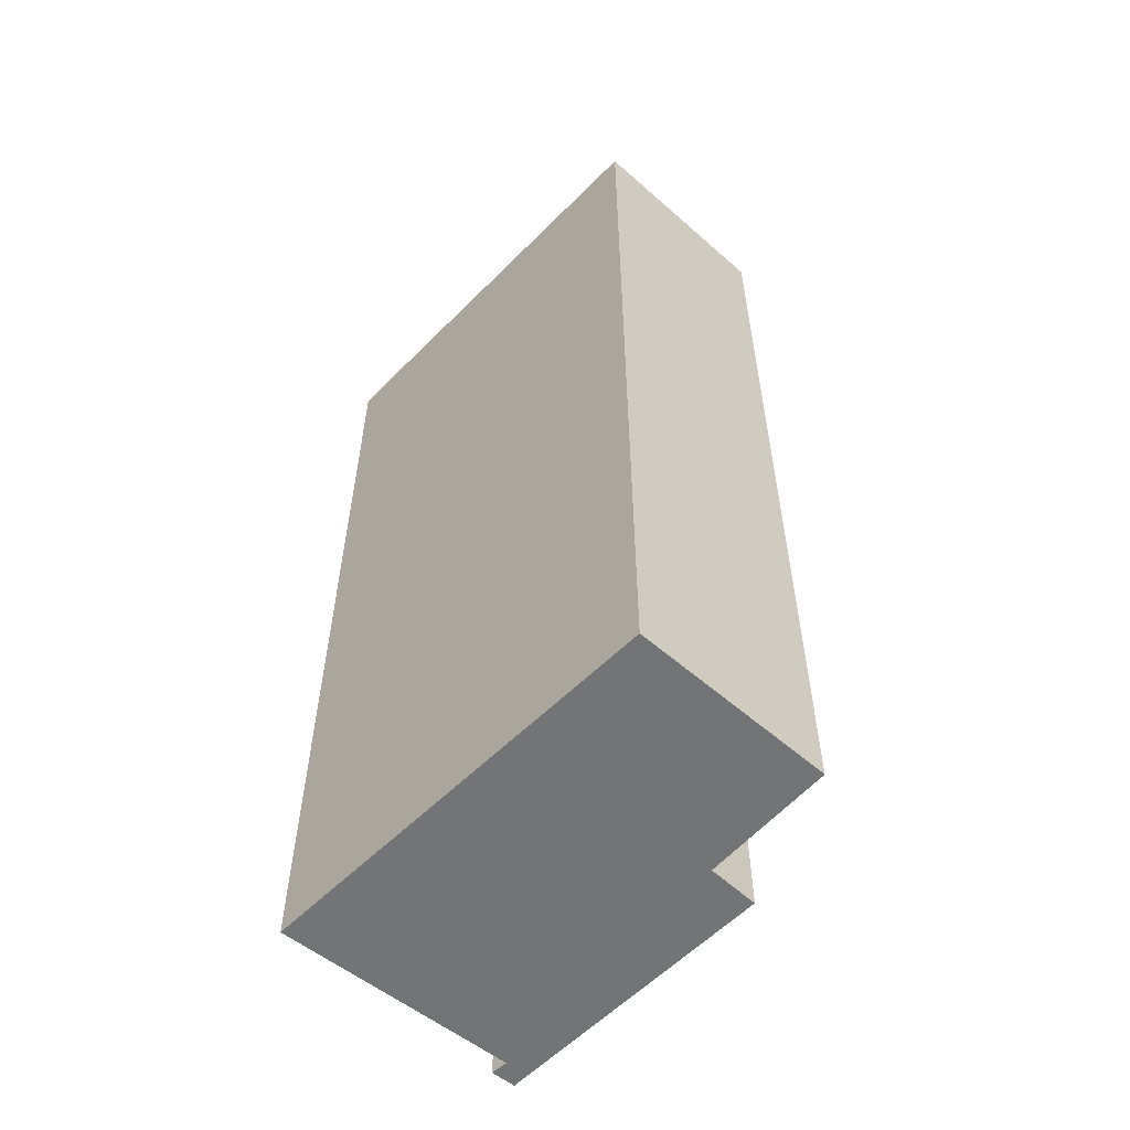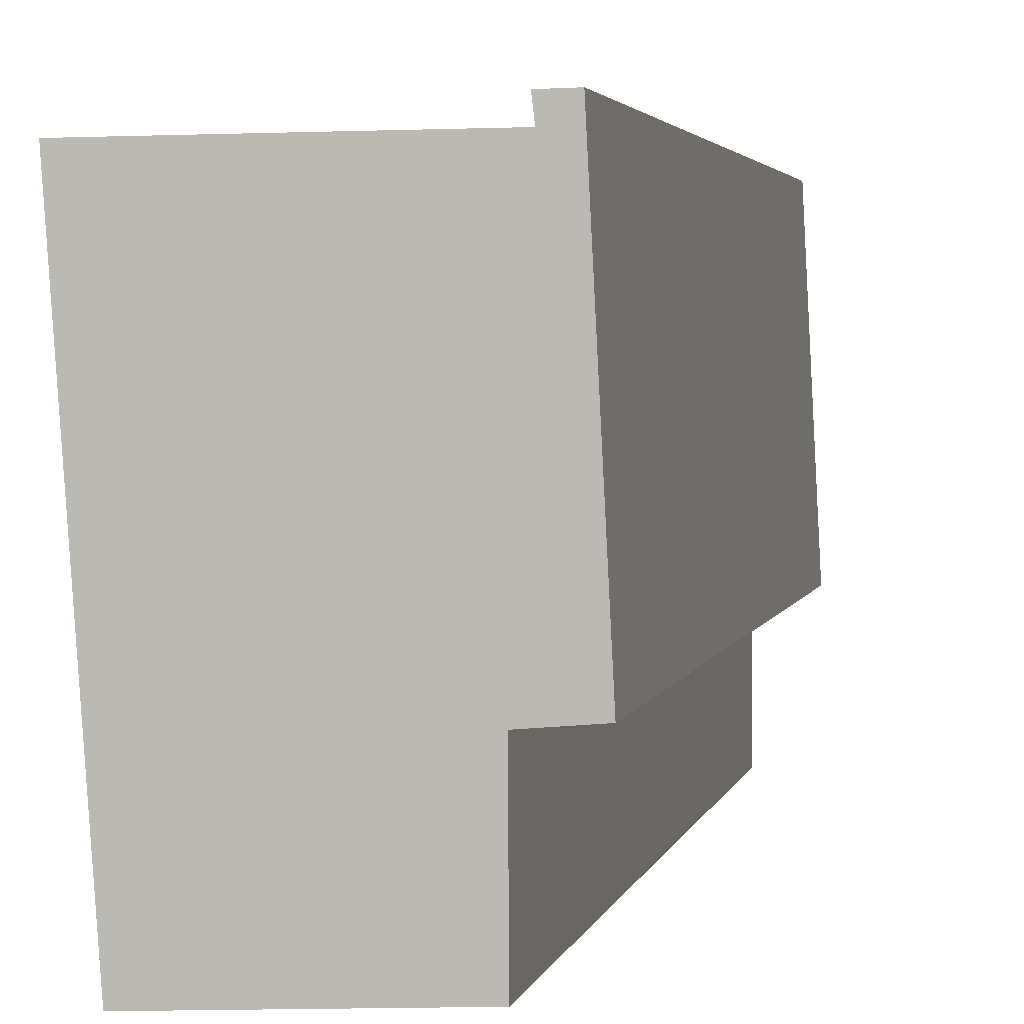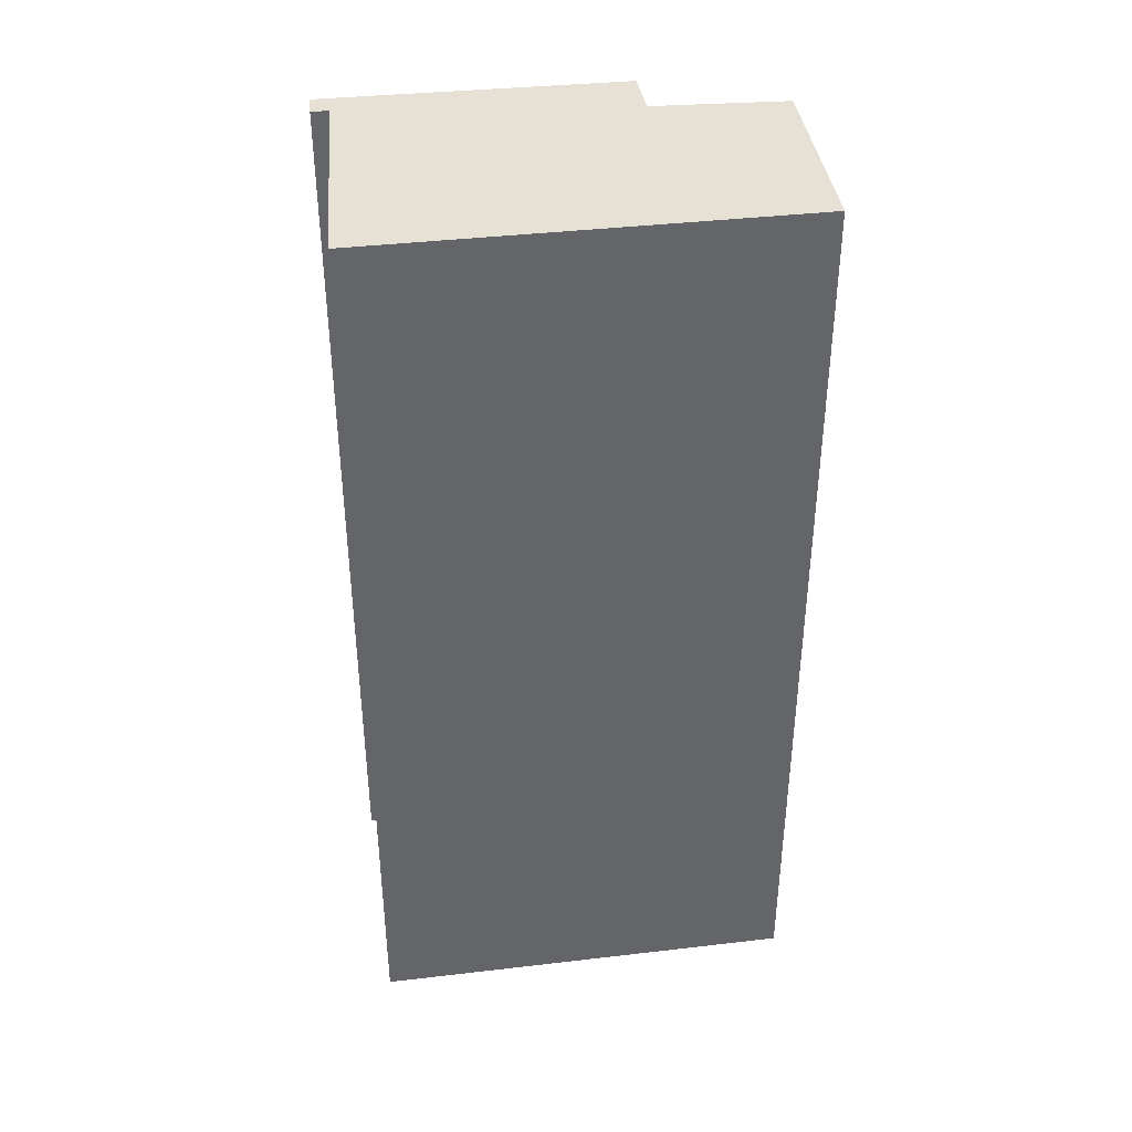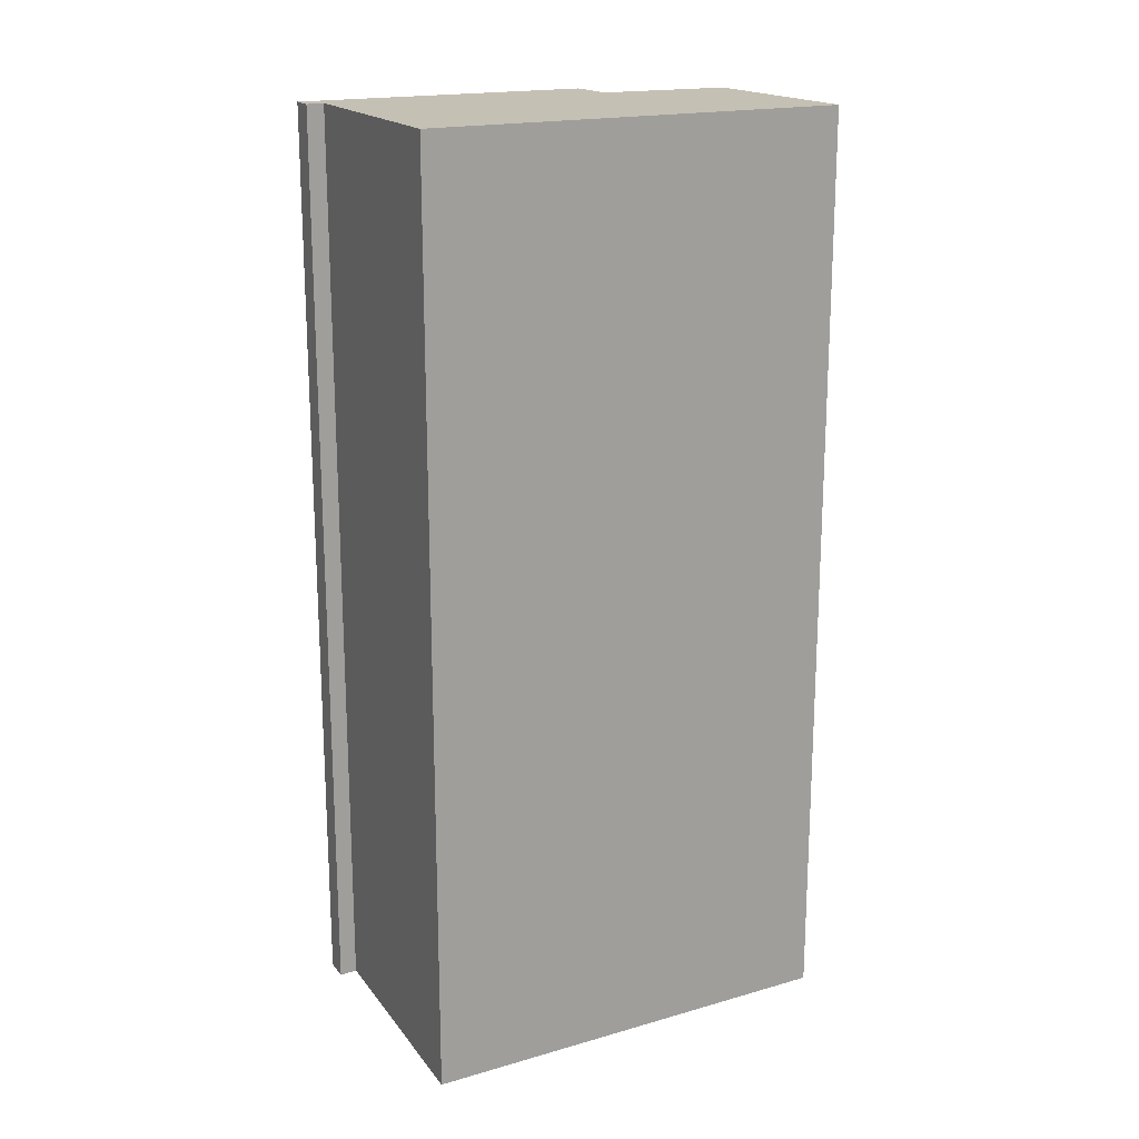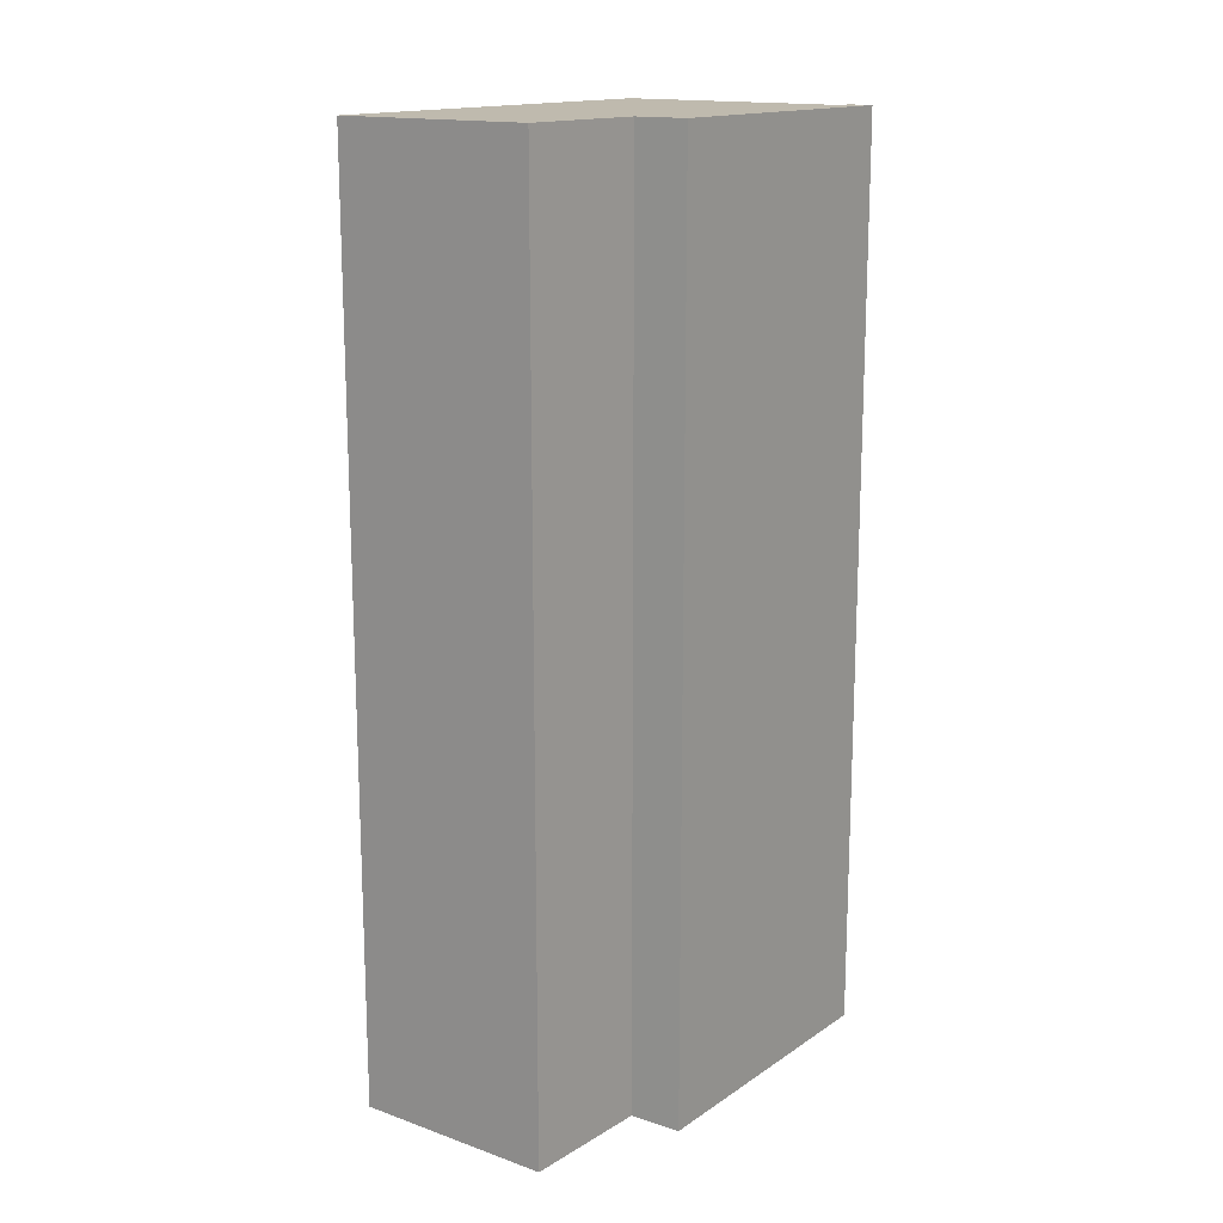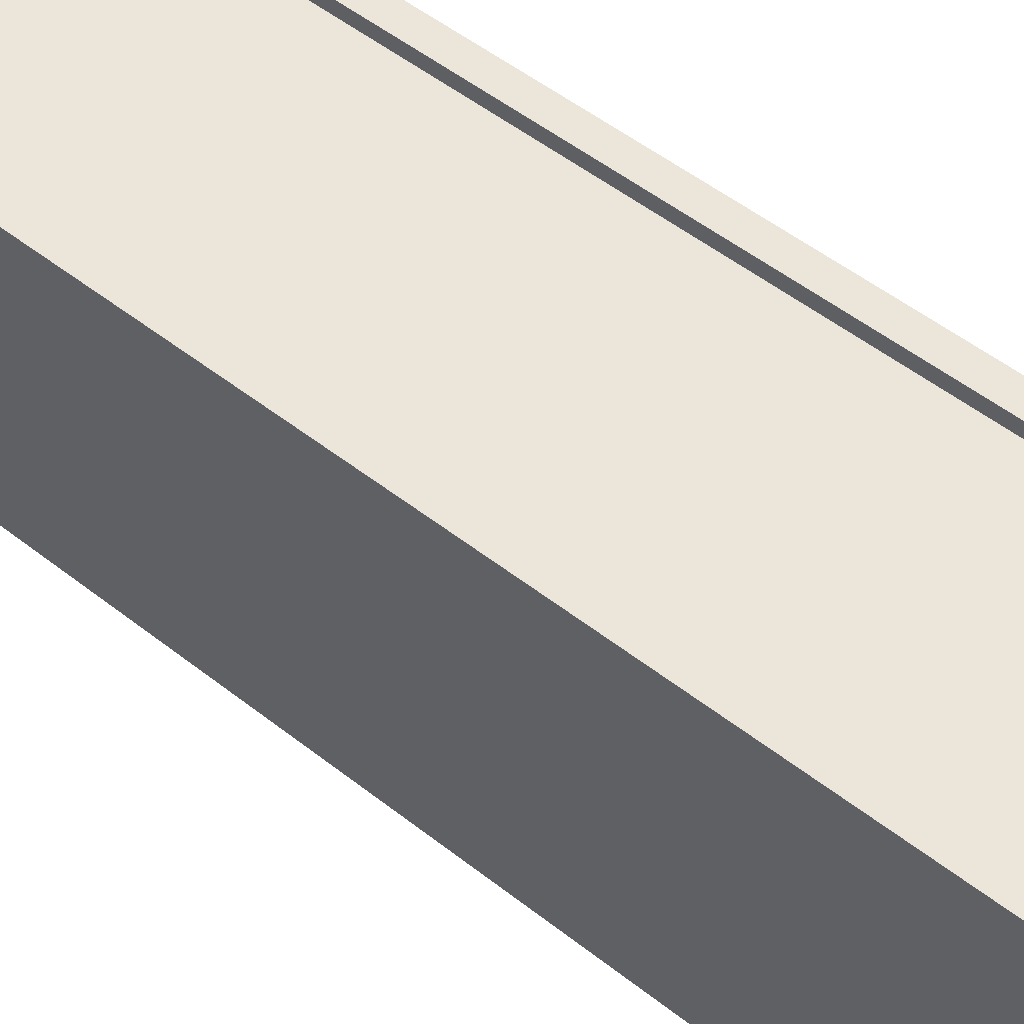
<metadata>
{"format":"obj","ext":"obj","renderer":"f3d","projection":"perspective","resolution":1024,"background":"white","views":[{"elev":-56.2,"azim":140.3,"up":"+Y"},{"elev":2.9,"azim":-168.6,"up":"+Z"},{"elev":39.1,"azim":85.7,"up":"+Y"},{"elev":18.3,"azim":65.1,"up":"+Y"},{"elev":15.5,"azim":-140.7,"up":"+Y"},{"elev":54.8,"azim":129.3,"up":"+Z"}]}
</metadata>
<code>
v  0.471 8.398 -1.263
v  0.479 8.398 -0.041
v  2.338 8.398 -1.358
v  0.357 8.398 2.583
v  2.612 8.398 2.563
v  0.141 8.398 2.751
v  0 8.398 5.142e-16
v  0.376 8.398 2.746
v  0.376 -1.681e-16 2.746
v  0.357 -1.582e-16 2.583
v  2.612 -1.569e-16 2.563
v  2.338 8.315e-17 -1.358
v  0.141 -1.685e-16 2.751
v  0.471 7.734e-17 -1.263
v  0.479 2.511e-18 -0.041
v  0 0 0
g defaultobject
f 1 2 3
f 3 4 5
f 4 3 6
f 6 3 2
f 6 2 7
f 6 8 4
f 9 4 8
f 4 9 10
f 11 3 5
f 3 11 12
f 10 5 4
f 5 10 11
f 13 8 6
f 8 13 9
f 12 1 3
f 1 12 14
f 15 7 2
f 7 15 16
f 14 2 1
f 2 14 15
f 16 6 7
f 6 16 13
f 13 10 9
f 10 13 16
f 10 16 15
f 10 12 11
f 12 10 15
f 12 15 14

</code>
